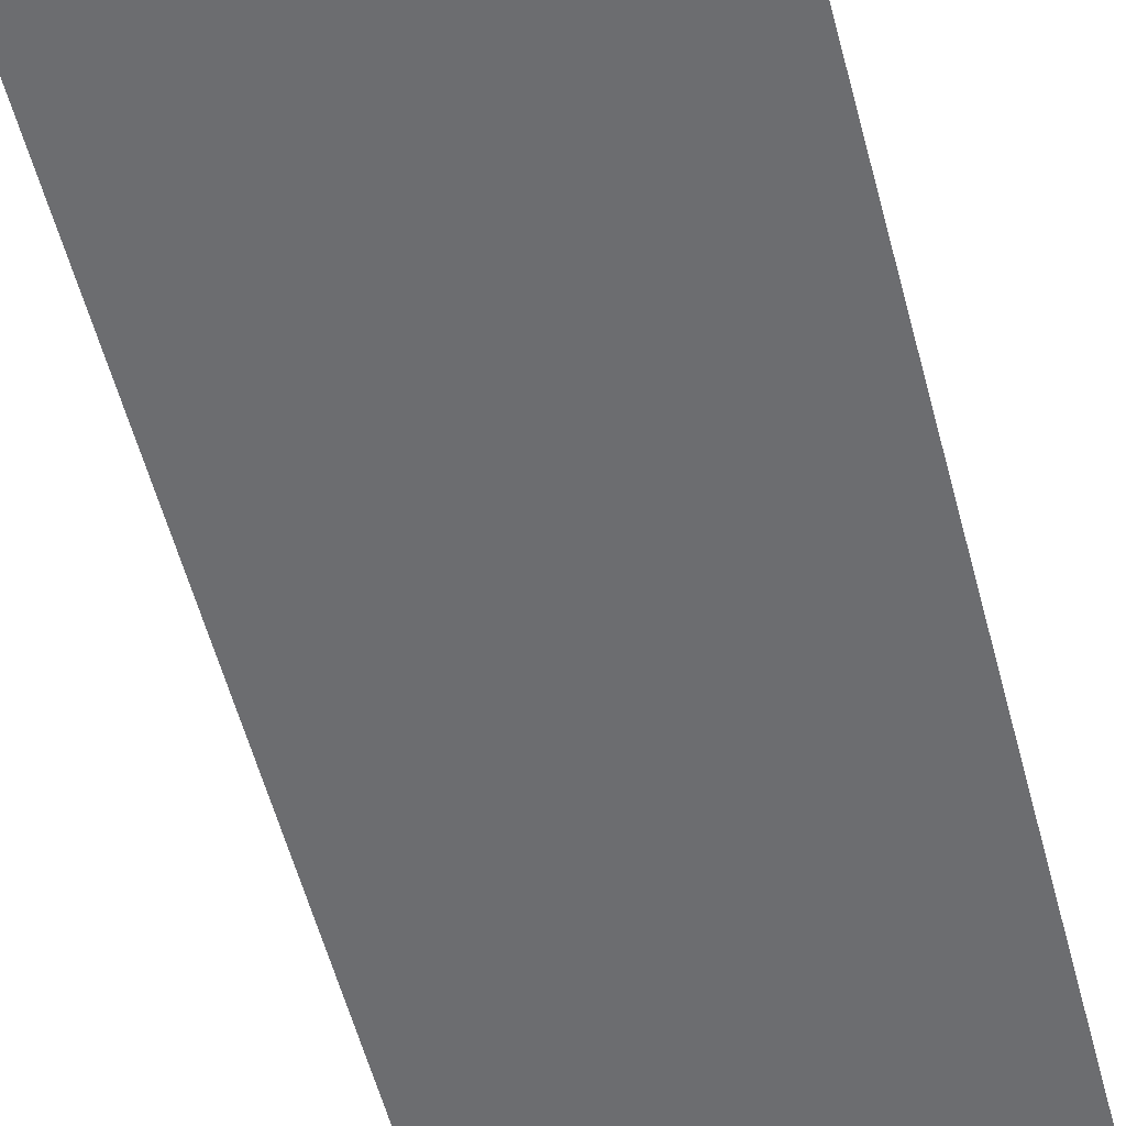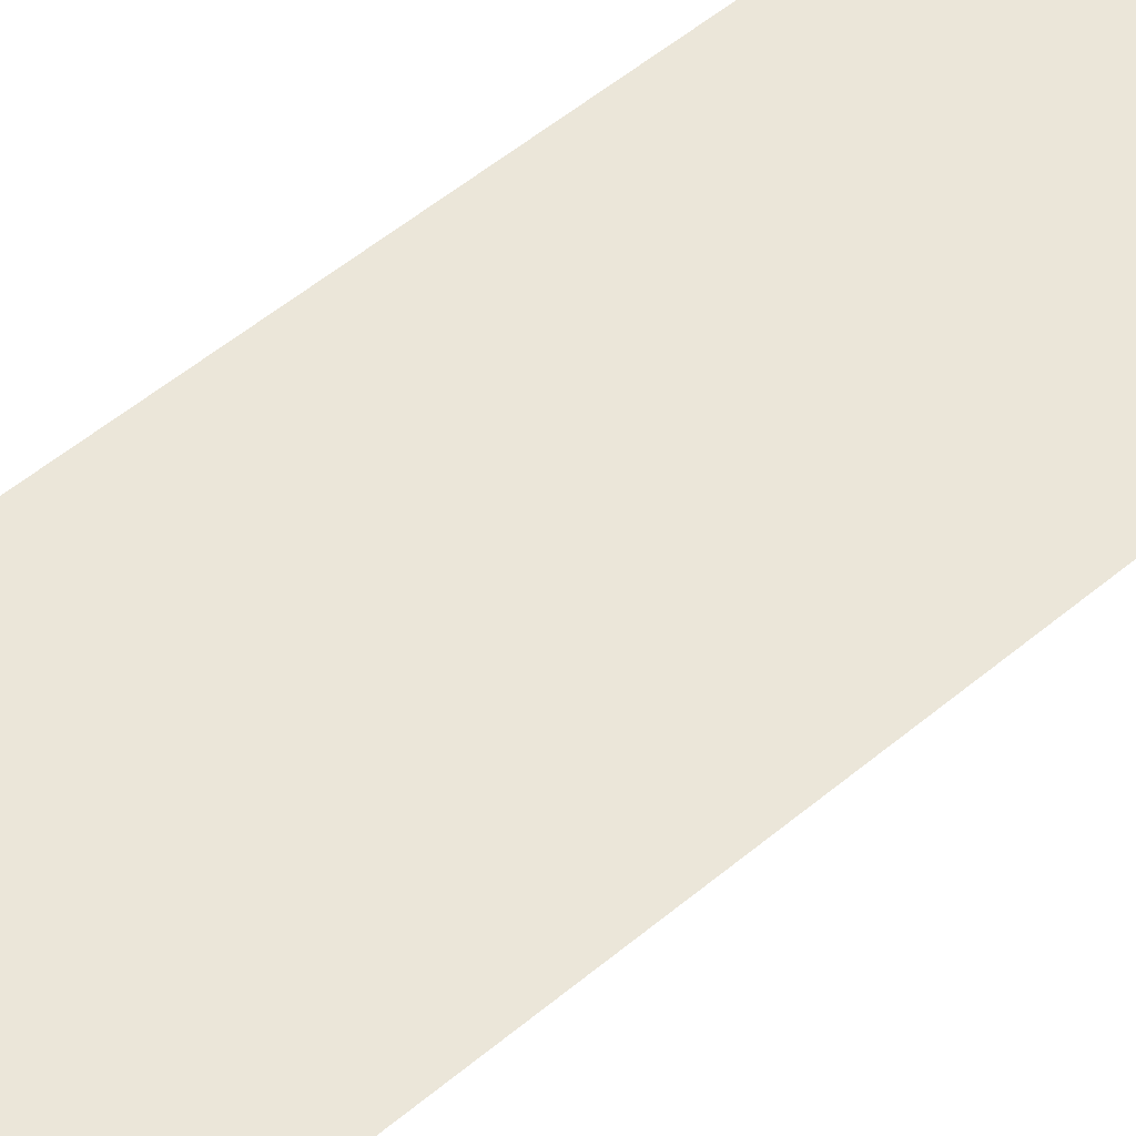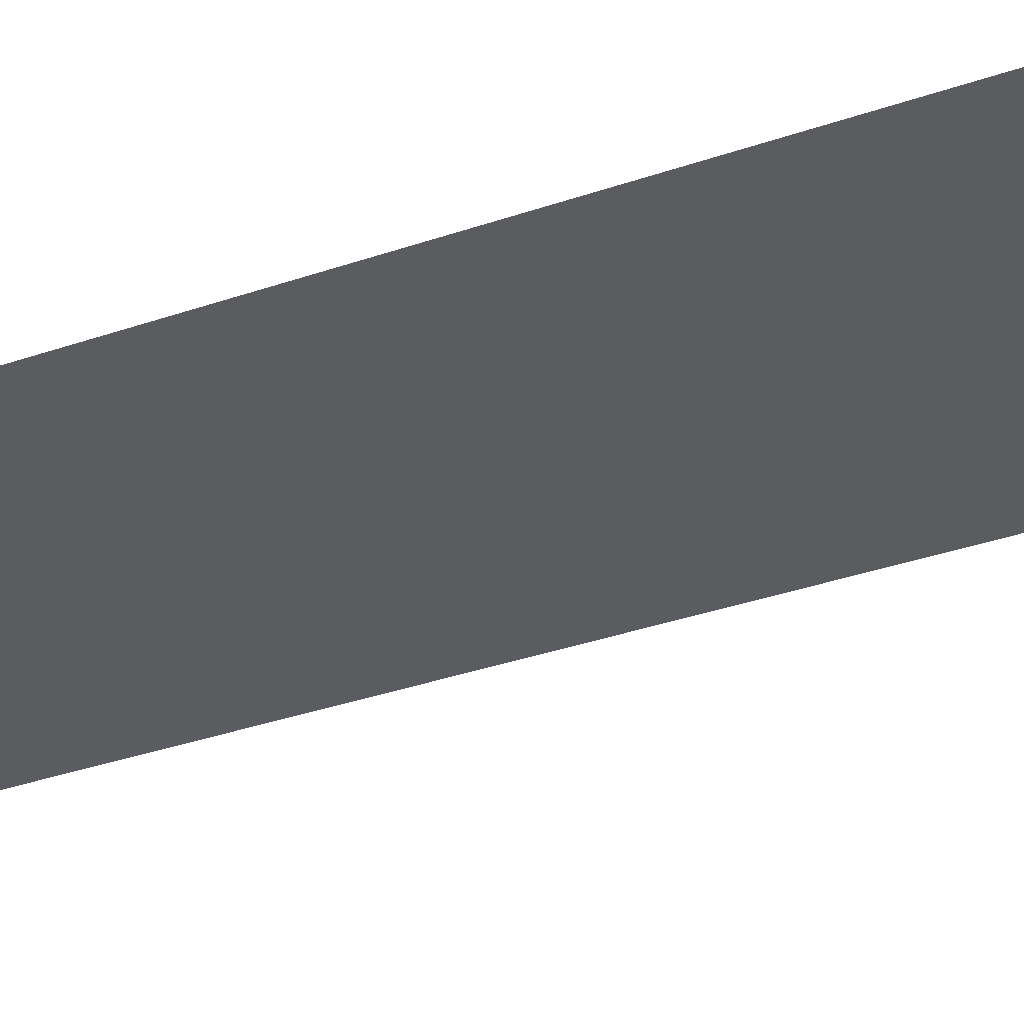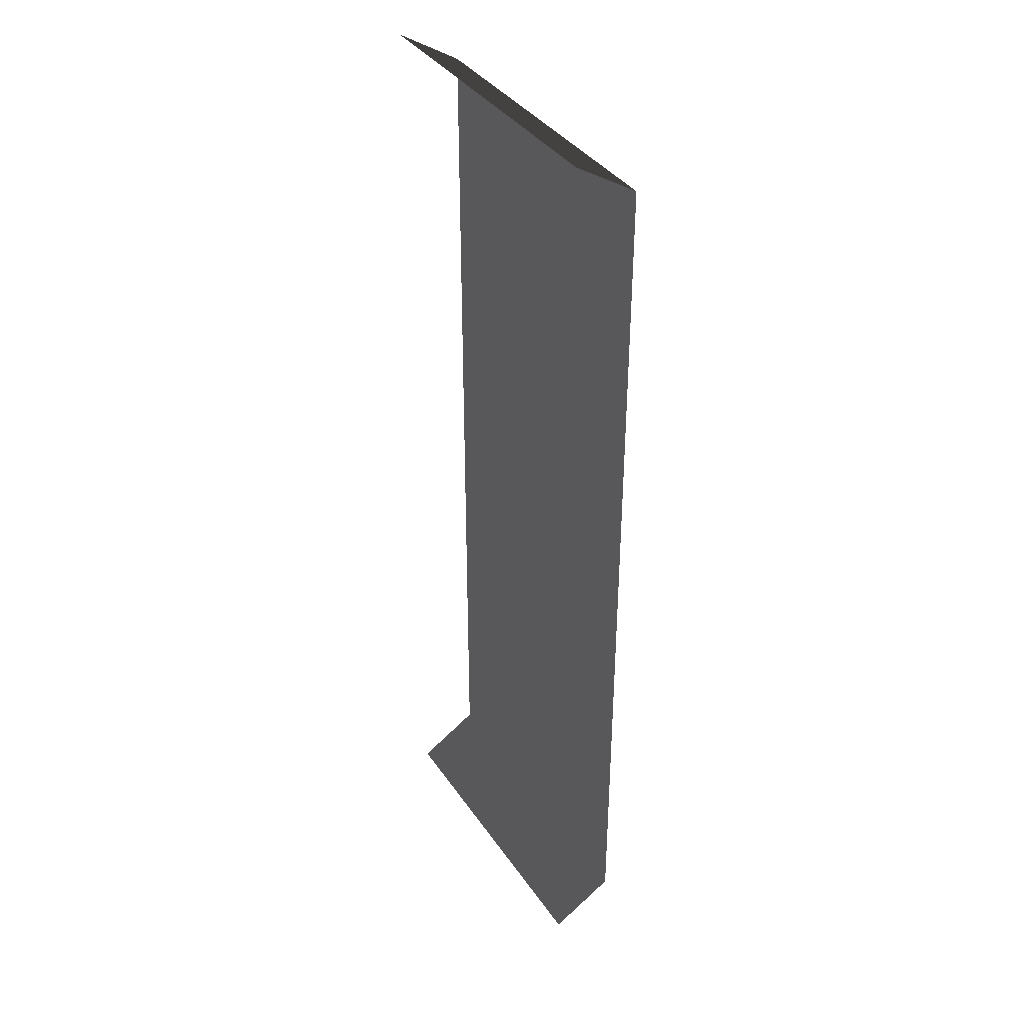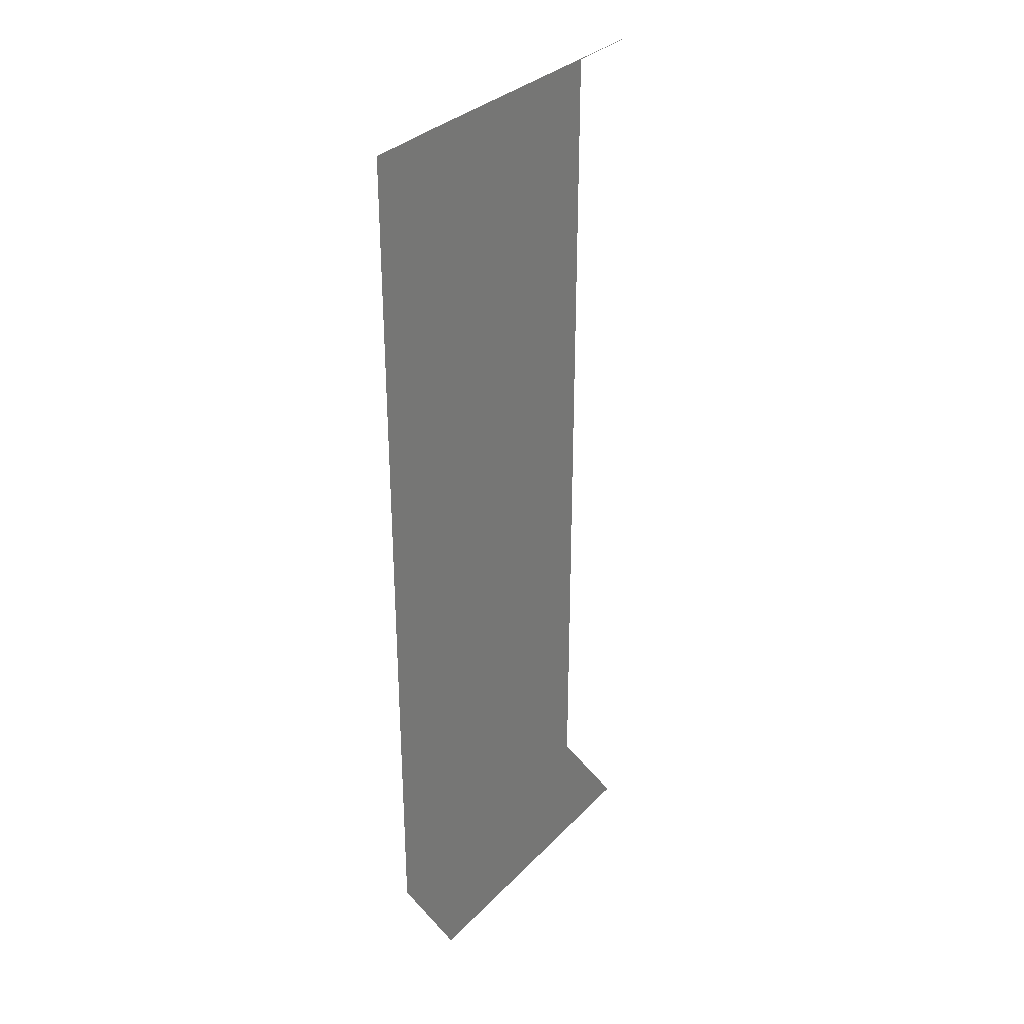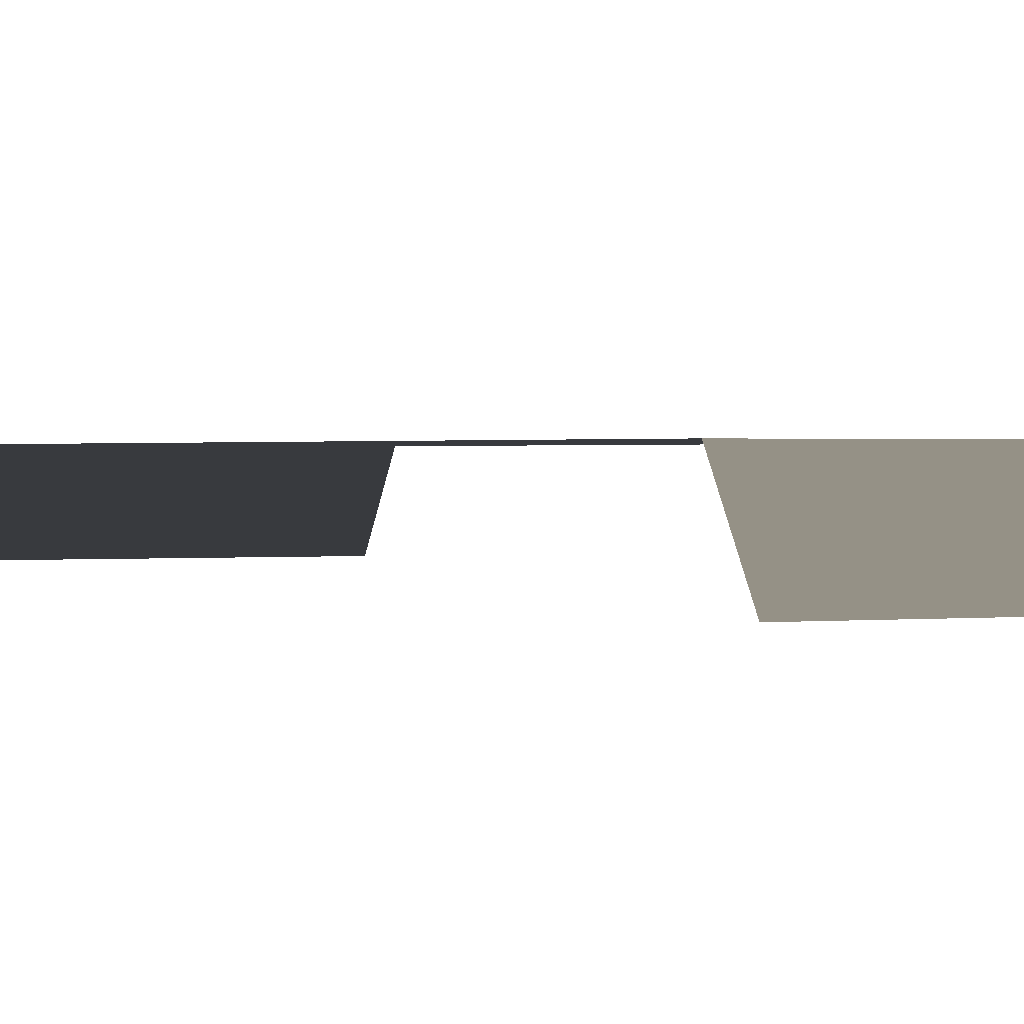
<metadata>
{"format":"obj","ext":"obj","renderer":"f3d","projection":"perspective","resolution":1024,"background":"white","views":[{"elev":-54.0,"azim":14.3,"up":"+Y"},{"elev":56.6,"azim":49.3,"up":"+Y"},{"elev":-33.9,"azim":115.4,"up":"+Y"},{"elev":37.4,"azim":59.8,"up":"+Z"},{"elev":32.4,"azim":-54.0,"up":"+Z"},{"elev":0.7,"azim":152.1,"up":"+Y"}]}
</metadata>
<code>
g floor_table_center2_body
v -0.5035 -1.456e-06 -1.39
v 0.5035 -1.807e-06 -1.39
v 0.5035 -1.86e-06 1.39
v -0.5035 -1.86e-06 1.39
v -0.5035 -0.195 1.51
v -0.5035 -1.86e-06 1.39
v 0.5035 -1.86e-06 1.39
v 0.5035 -0.195 1.51
v -0.5035 -0.195 -1.51
v 0.5035 -0.195 -1.51
v 0.5035 -1.807e-06 -1.39
v -0.5035 -1.456e-06 -1.39
g floor_table_center2_body_0
f 3 2 1
f 4 3 1
f 7 6 5
f 8 7 5
f 11 10 9
f 12 11 9

</code>
